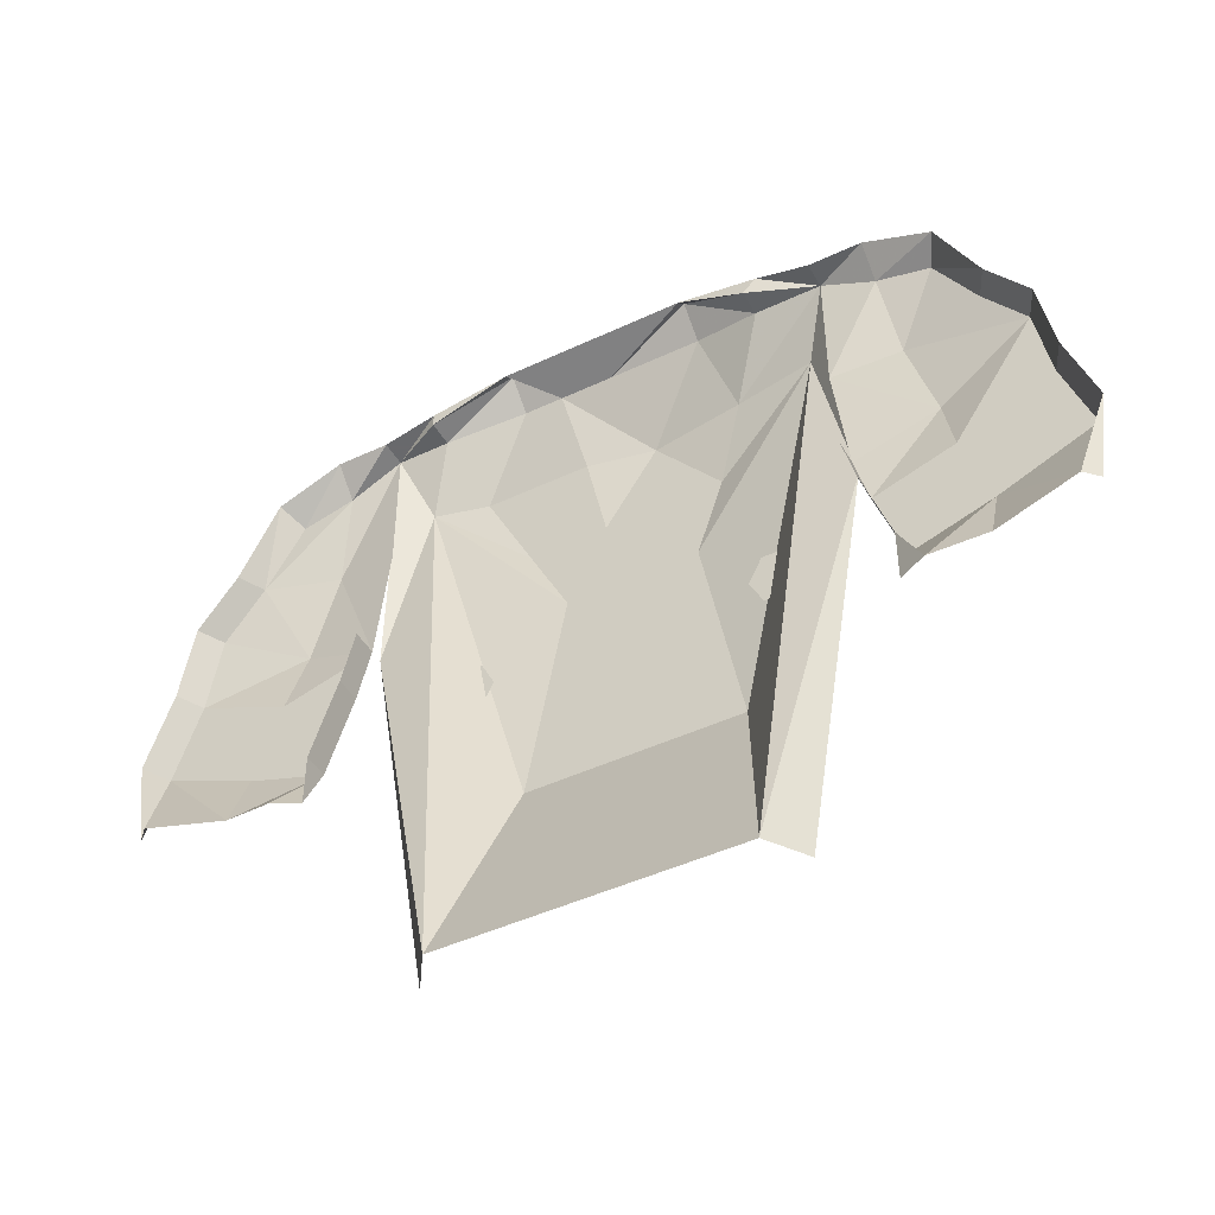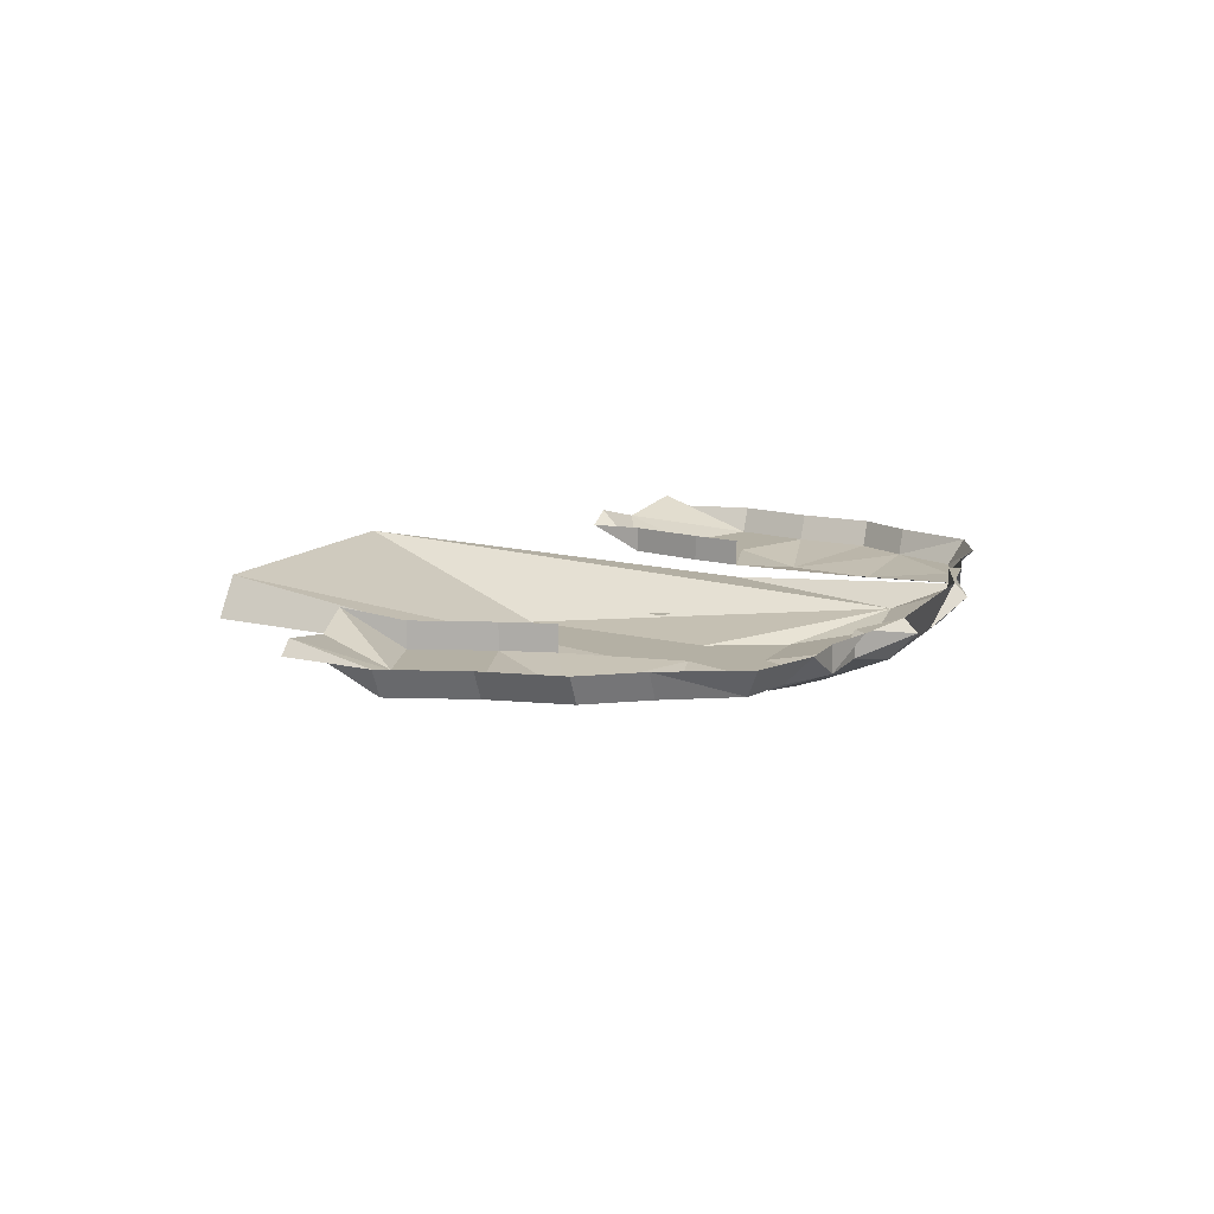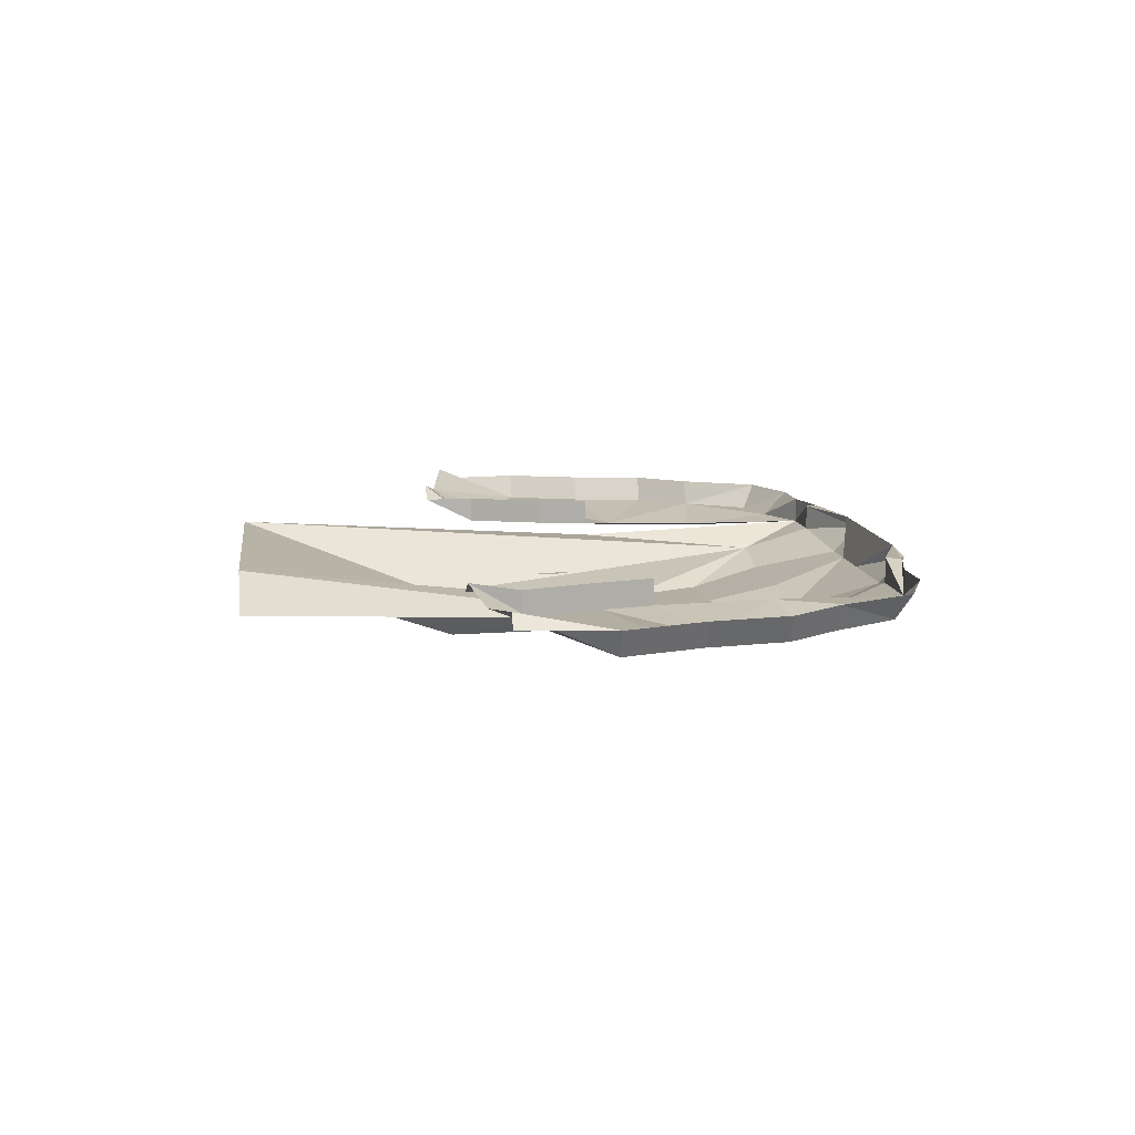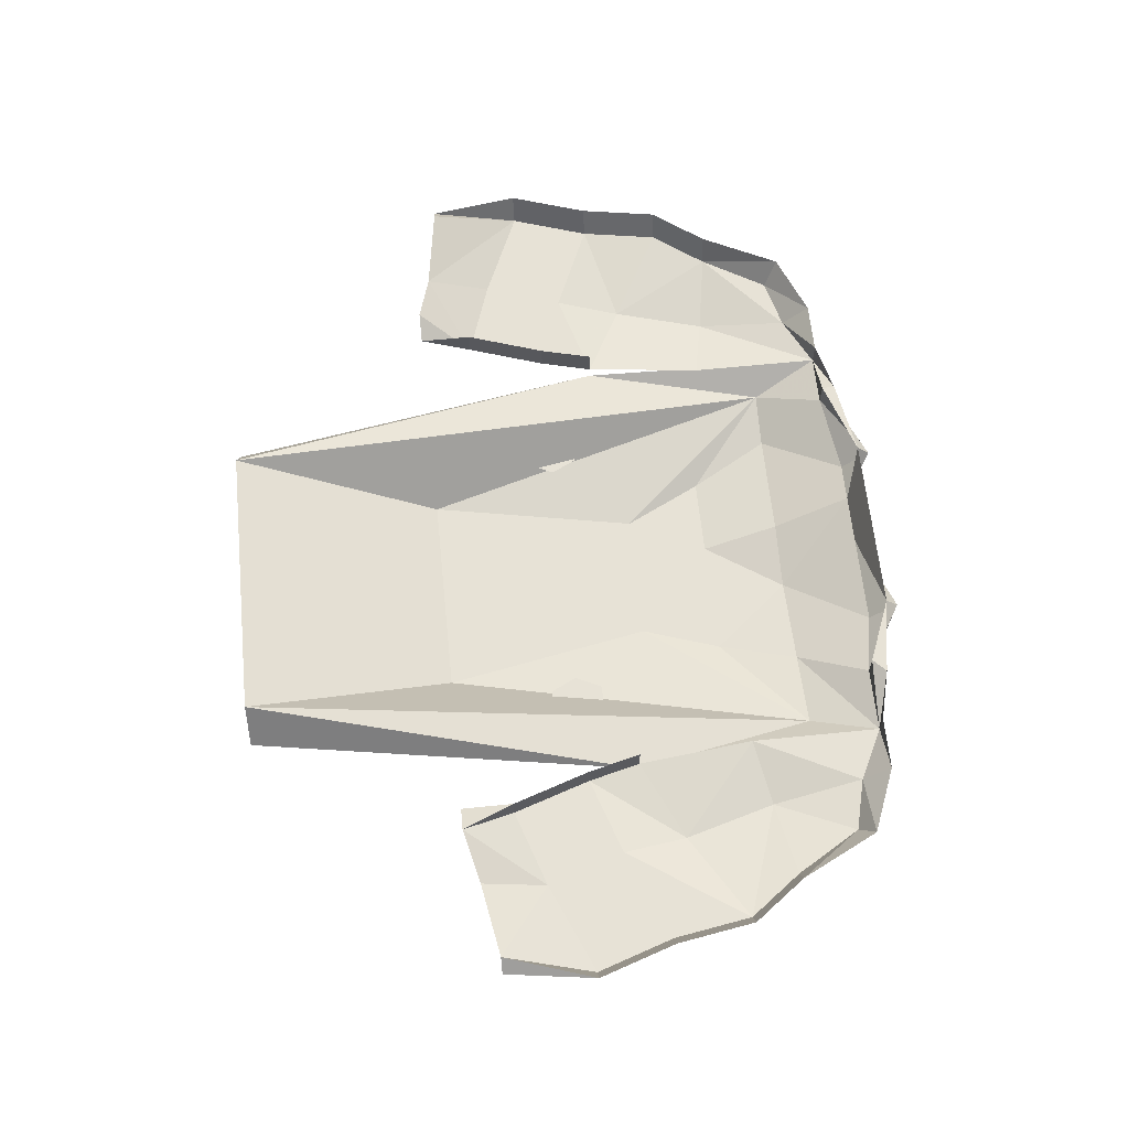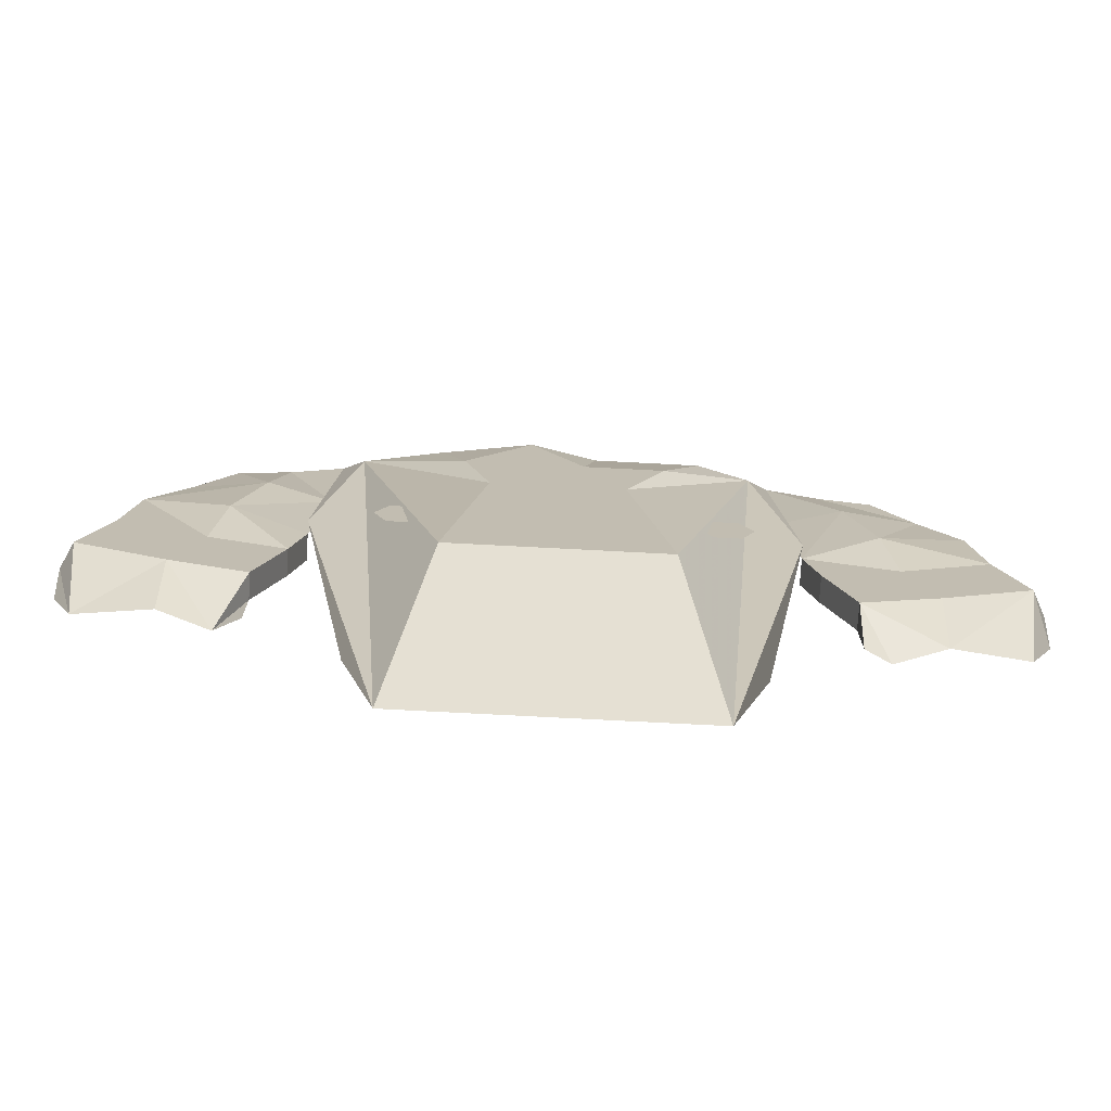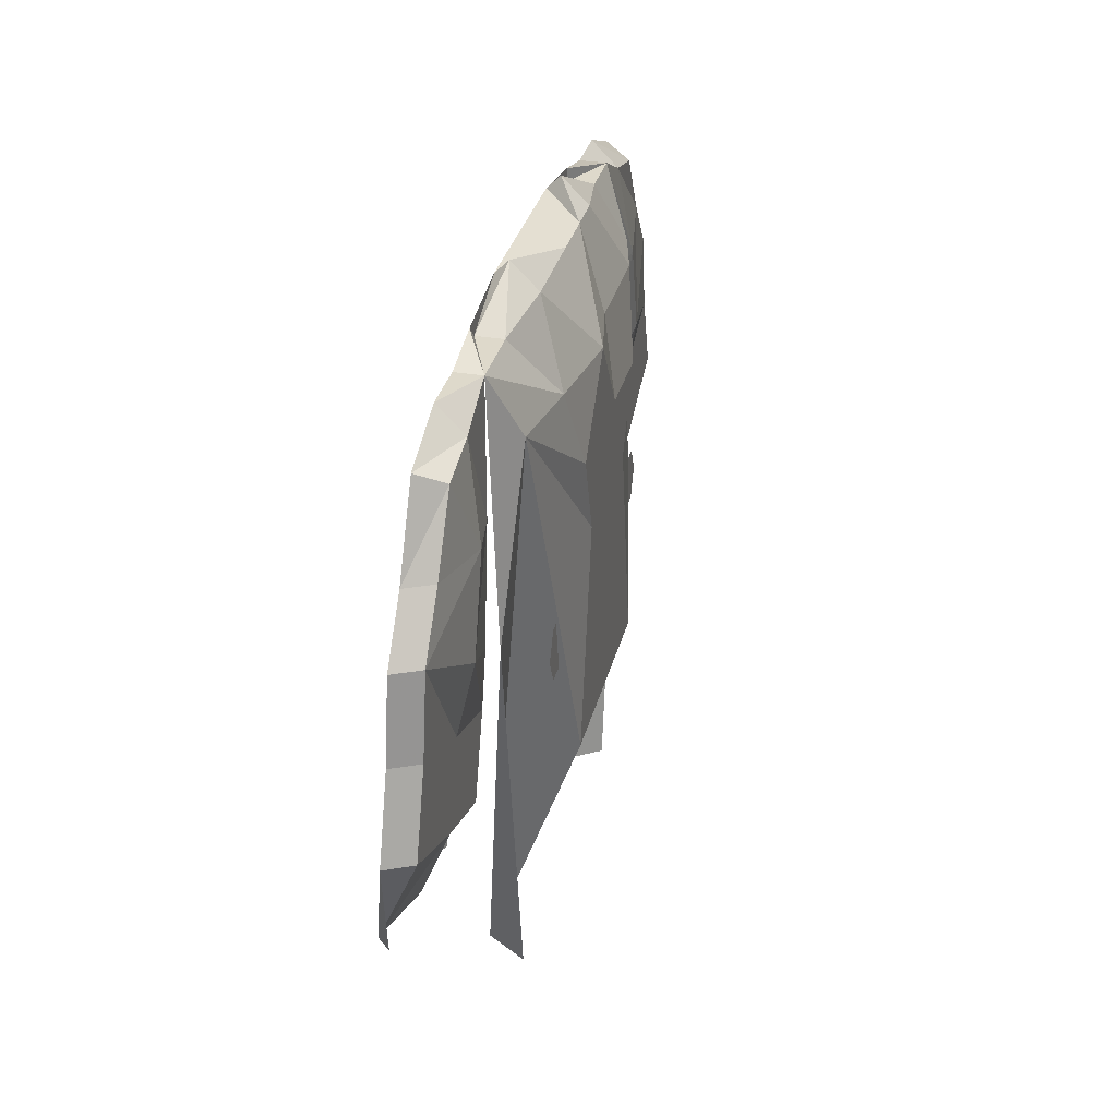
<metadata>
{"format":"obj","ext":"obj","renderer":"f3d","projection":"perspective","resolution":1024,"background":"white","views":[{"elev":-45.6,"azim":-151.5,"up":"+Z"},{"elev":11.4,"azim":-67.2,"up":"+Y"},{"elev":10.8,"azim":-97.5,"up":"+Y"},{"elev":63.5,"azim":-95.8,"up":"+Y"},{"elev":-73.3,"azim":-3.0,"up":"+Z"},{"elev":31.7,"azim":-76.6,"up":"+Z"}]}
</metadata>
<code>
v -0.07812 -0.03906 0.007812
v -0.09375 -0.03906 0.007812
v -0.1016 -0.03906 -0.007812
v -0.09375 -0.03906 -0.02344
v -0.07812 -0.03906 -0.02344
v -0.07031 -0.03906 -0.007812
v 0.03125 -0.02344 0.1797
v 0 -0.02344 0.1797
v -0.01562 -0.04688 0.1328
v 0.02344 -0.03906 0.1328
v 0.08594 -0.03906 0.1328
v 0.05469 -0.02344 0.1797
v 0.05469 -0.007812 0.1953
v 0.05469 0 0.1875
v -0.05469 0 0.1875
v -0.05469 -0.007812 0.1953
v -0.05469 -0.02344 0.1797
v -0.07031 -0.03906 0.1328
v -0.05469 -0.04688 0.08594
v -0.01562 -0.04688 0.08594
v 0.01562 -0.04688 0.08594
v 0.0625 -0.04688 0.08594
v 0.1172 -0.03125 0.1328
v 0.1016 -0.01562 0.1719
v 0.1016 0 0.1719
v 0.1016 0 0.1797
v 0.1328 -0.01562 0.1719
v 0.1328 0 0.1719
v 0.1641 -0.01562 0.1562
v 0.1641 0 0.1719
v 0.1953 -0.01562 0.1484
v 0.2031 0 0.1562
v 0.2188 -0.01562 0.1094
v 0.2266 0 0.1094
v 0.2422 -0.01562 0.07812
v 0.25 0 0.07812
v 0.2578 0 0.03125
v 0.25 -0.01562 0.03125
v 0.2656 -0.01562 -0.01562
v 0.2734 0 -0.01562
v 0.2656 0 -0.07031
v 0.2578 0.007812 -0.07031
v 0.2109 0 -0.07812
v 0.2109 -0.01562 -0.03906
v 0.1641 -0.01562 -0.05469
v 0.1797 0.007812 -0.08594
v 0.1641 0 -0.08594
v 0.1641 0 -0.05469
v 0.1484 -0.01562 -0.007812
v 0.1484 0 -0.007812
v 0.1406 -0.01562 0.02344
v 0.1406 0 0.02344
v -0.08594 0 -0.2109
v 0.08594 0 -0.2109
v 0.0625 -0.04688 -0.08594
v -0.0625 -0.04688 -0.08594
v -0.1172 -0.03125 0.1328
v -0.1406 -0.02344 0.02344
v -0.1016 -0.02344 -0.2109
v -0.1328 -0.01562 0.1719
v -0.09375 -0.01562 0.1719
v -0.09375 0 0.1719
v -0.1016 0 0.1797
v -0.1328 0 0.1719
v -0.1641 0 0.1719
v -0.1641 -0.01562 0.1562
v -0.1328 -0.01562 0.09375
v -0.1719 -0.02344 0.1016
v -0.1875 -0.02344 0.04688
v -0.1406 -0.01562 0.02344
v -0.1484 -0.01562 -0.007812
v -0.1406 0 0.02344
v -0.1484 0 -0.007812
v -0.1641 -0.01562 -0.05469
v -0.1641 0 -0.05469
v -0.1797 0.007812 -0.08594
v -0.1641 0 -0.08594
v 0.1406 -0.02344 0.02344
v 0.1016 -0.02344 -0.2109
v 0.03906 -0.04688 0.03906
v 0.01562 -0.04688 0.03906
v -0.01562 -0.04688 0.03906
v -0.03906 -0.04688 0.03906
v 0.1016 -0.03906 0.007812
v 0.08594 -0.03906 0.007812
v 0.07812 -0.03906 -0.007812
v 0.08594 -0.03906 -0.02344
v 0.1016 -0.03906 -0.02344
v 0.1094 -0.03906 -0.007812
v -0.2109 -0.01562 -0.03906
v -0.2109 0 -0.07812
v -0.2578 0.007812 -0.07031
v -0.2656 -0.01562 -0.01562
v -0.2734 0 -0.01562
v -0.2656 0 -0.07031
v -0.2422 -0.01562 0.07812
v -0.25 -0.01562 0.03125
v -0.1953 -0.01562 0.007812
v -0.2188 -0.01562 0.1094
v -0.25 0 0.07812
v -0.2578 0 0.03125
v -0.1953 -0.01562 0.1484
v -0.2031 0 0.1562
v -0.2266 0 0.1094
v 0.1875 -0.02344 0.04688
v 0.1953 -0.01562 0.007812
v 0.1719 -0.02344 0.1016
v 0.1328 -0.01562 0.09375
f 1 2 3
f 1 3 4
f 84 85 86
f 84 86 87
f 1 4 5
f 1 5 6
f 84 87 88
f 84 88 89
f 7 8 9
f 7 9 10
f 9 18 19
f 9 19 20
f 10 21 22
f 10 22 11
f 11 24 12
f 13 25 14
f 14 25 26
f 30 29 31
f 30 31 32
f 34 33 35
f 34 35 36
f 37 38 39
f 37 39 40
f 42 39 43
f 43 39 44
f 46 45 47
f 47 45 48
f 50 49 51
f 50 51 52
f 58 57 60
f 67 68 69
f 67 69 70
f 70 71 72
f 72 71 73
f 75 74 76
f 75 76 77
f 27 23 78
f 21 20 82
f 21 82 81
f 62 16 15
f 62 15 63
f 18 17 61
f 91 90 92
f 92 90 93
f 96 97 98
f 96 98 69
f 96 99 100
f 97 101 94
f 97 94 93
f 98 90 74
f 98 74 71
f 102 99 68
f 102 68 66
f 102 66 103
f 103 66 65
f 99 104 100
f 38 35 105
f 38 105 106
f 44 106 49
f 44 49 45
f 105 107 51
f 107 108 51
f 29 107 33
f 29 33 31
f 7 10 11
f 7 11 12
f 8 17 9
f 9 17 18
f 9 20 21
f 9 21 10
f 12 24 13
f 13 24 25
f 28 27 29
f 28 29 30
f 32 31 33
f 32 33 34
f 36 35 37
f 37 35 38
f 40 39 41
f 41 39 42
f 43 44 45
f 43 45 46
f 48 45 49
f 48 49 50
f 60 64 65
f 60 65 66
f 60 66 67
f 67 66 68
f 70 69 71
f 73 71 74
f 73 74 75
f 21 81 80
f 21 80 22
f 61 17 16
f 61 16 62
f 83 82 20
f 83 20 19
f 76 74 90
f 76 90 91
f 92 93 94
f 92 94 95
f 96 69 68
f 96 68 99
f 96 100 97
f 97 100 101
f 97 93 90
f 97 90 98
f 98 71 69
f 102 103 104
f 102 104 99
f 38 106 39
f 39 106 44
f 105 35 33
f 105 33 107
f 105 51 106
f 106 51 49
f 108 107 27
f 27 107 29
f 7 12 13
f 7 13 14
f 7 14 8
f 8 14 15
f 8 15 16
f 8 16 17
f 11 22 23
f 11 23 24
f 26 25 27
f 26 27 28
f 53 56 57
f 53 57 58
f 53 58 59
f 60 57 18
f 60 18 61
f 60 61 62
f 60 62 63
f 60 63 64
f 78 54 79
f 54 78 23
f 54 23 55
f 55 23 80
f 55 80 81
f 55 81 82
f 55 82 56
f 56 82 83
f 56 83 57
f 57 83 19
f 57 19 18
f 23 27 24
f 24 27 25
f 22 80 23
f 53 54 55
f 53 55 56

</code>
